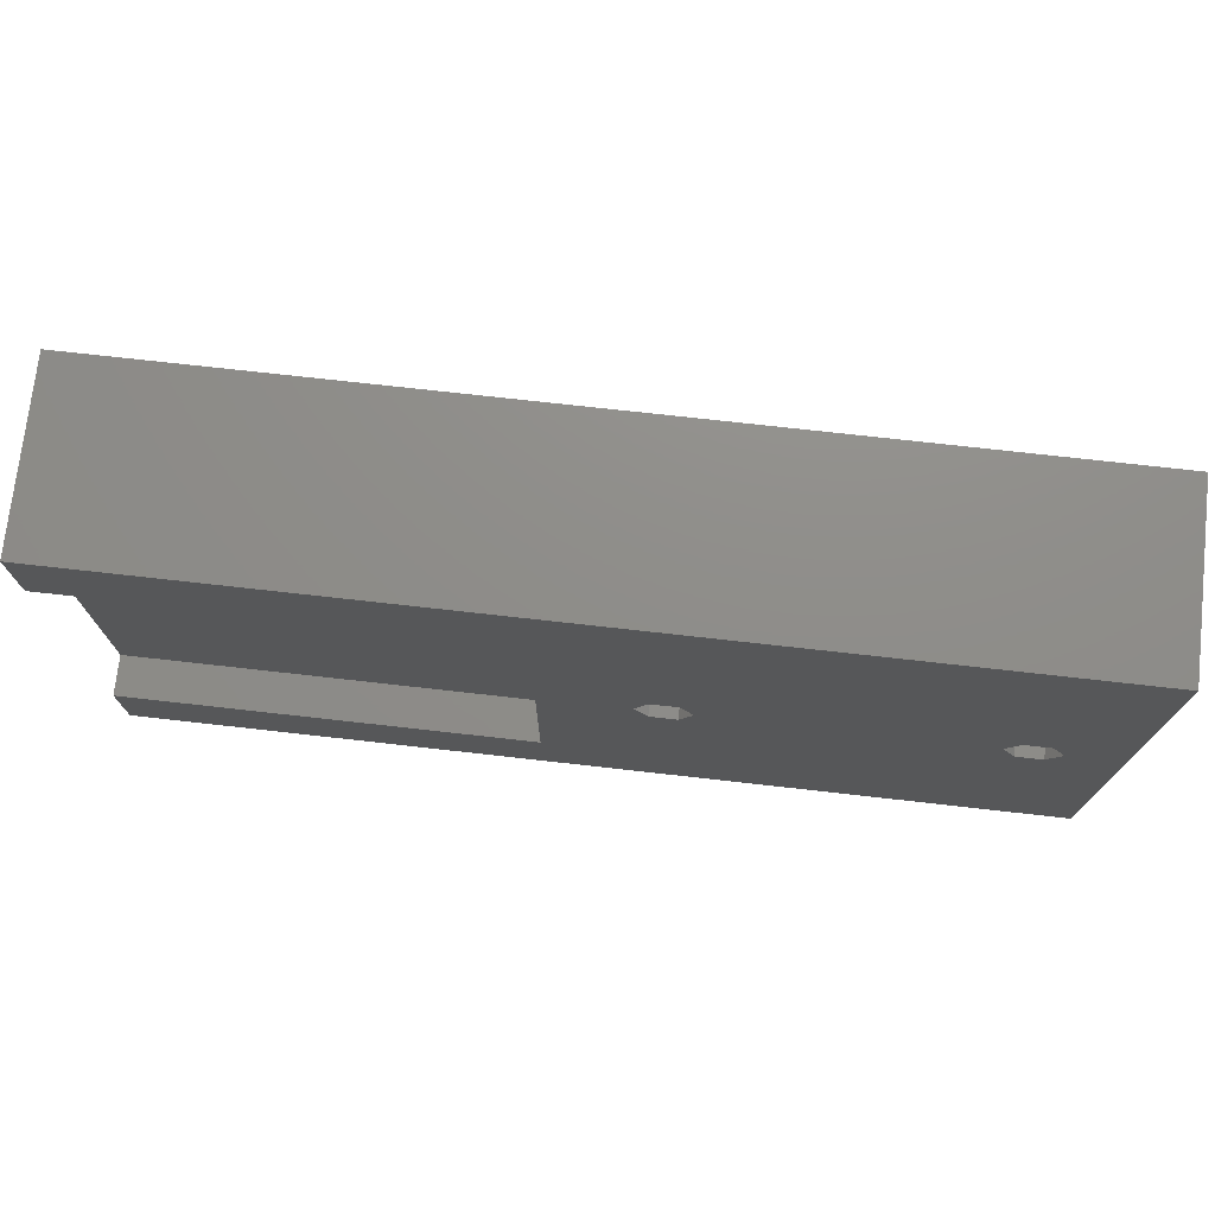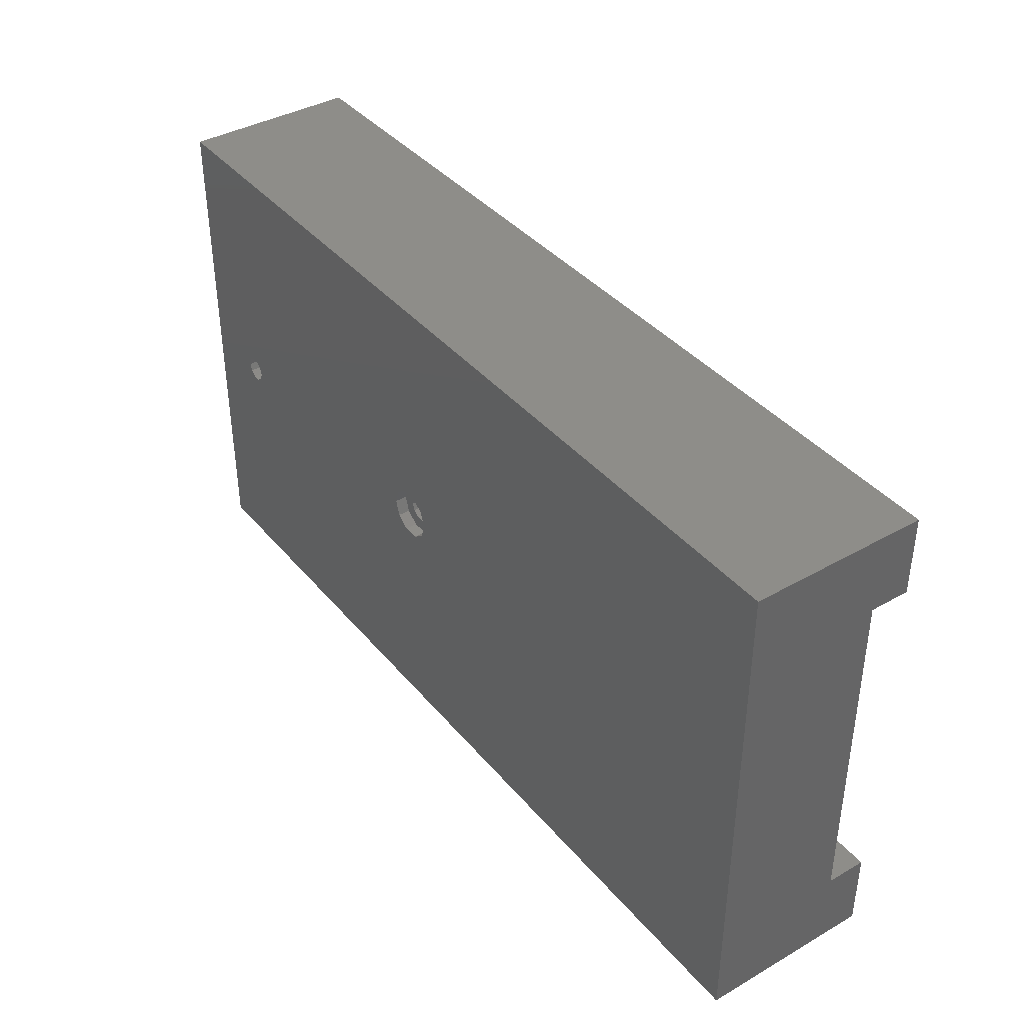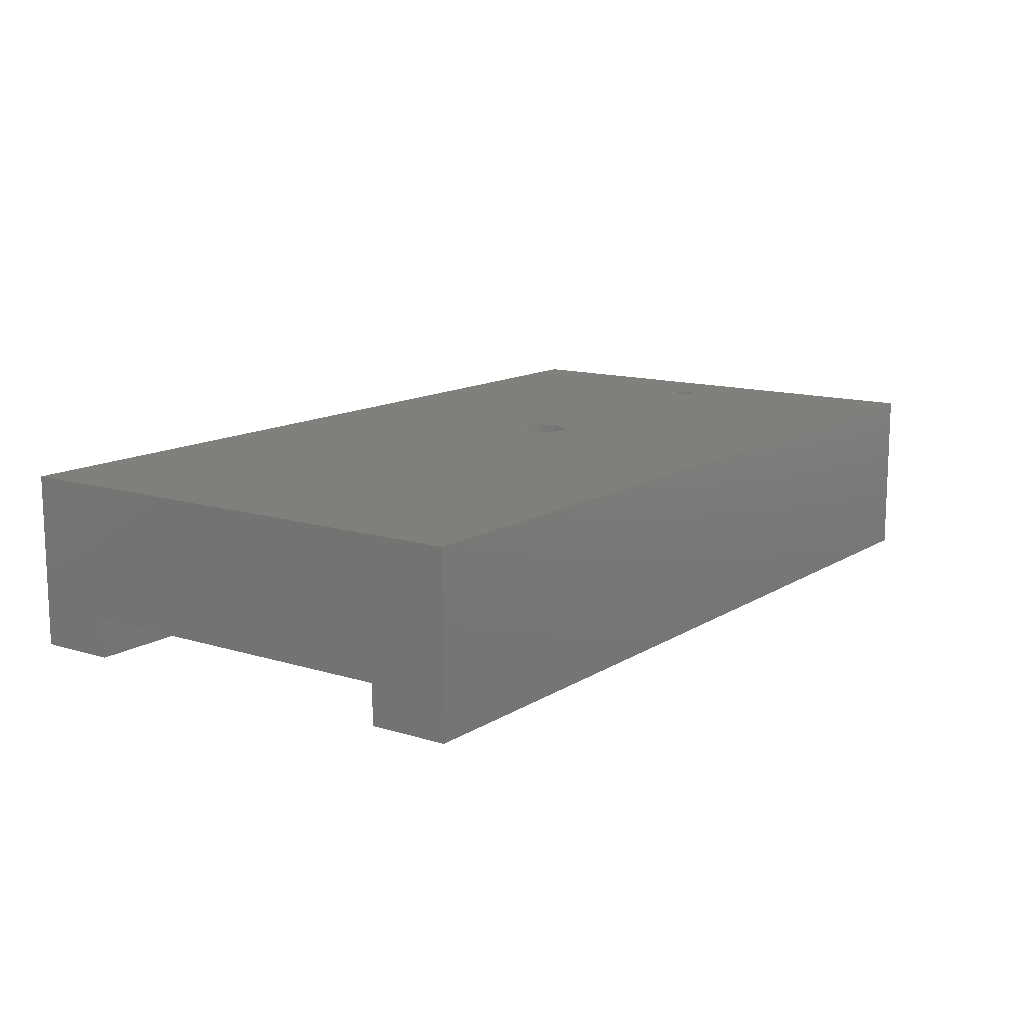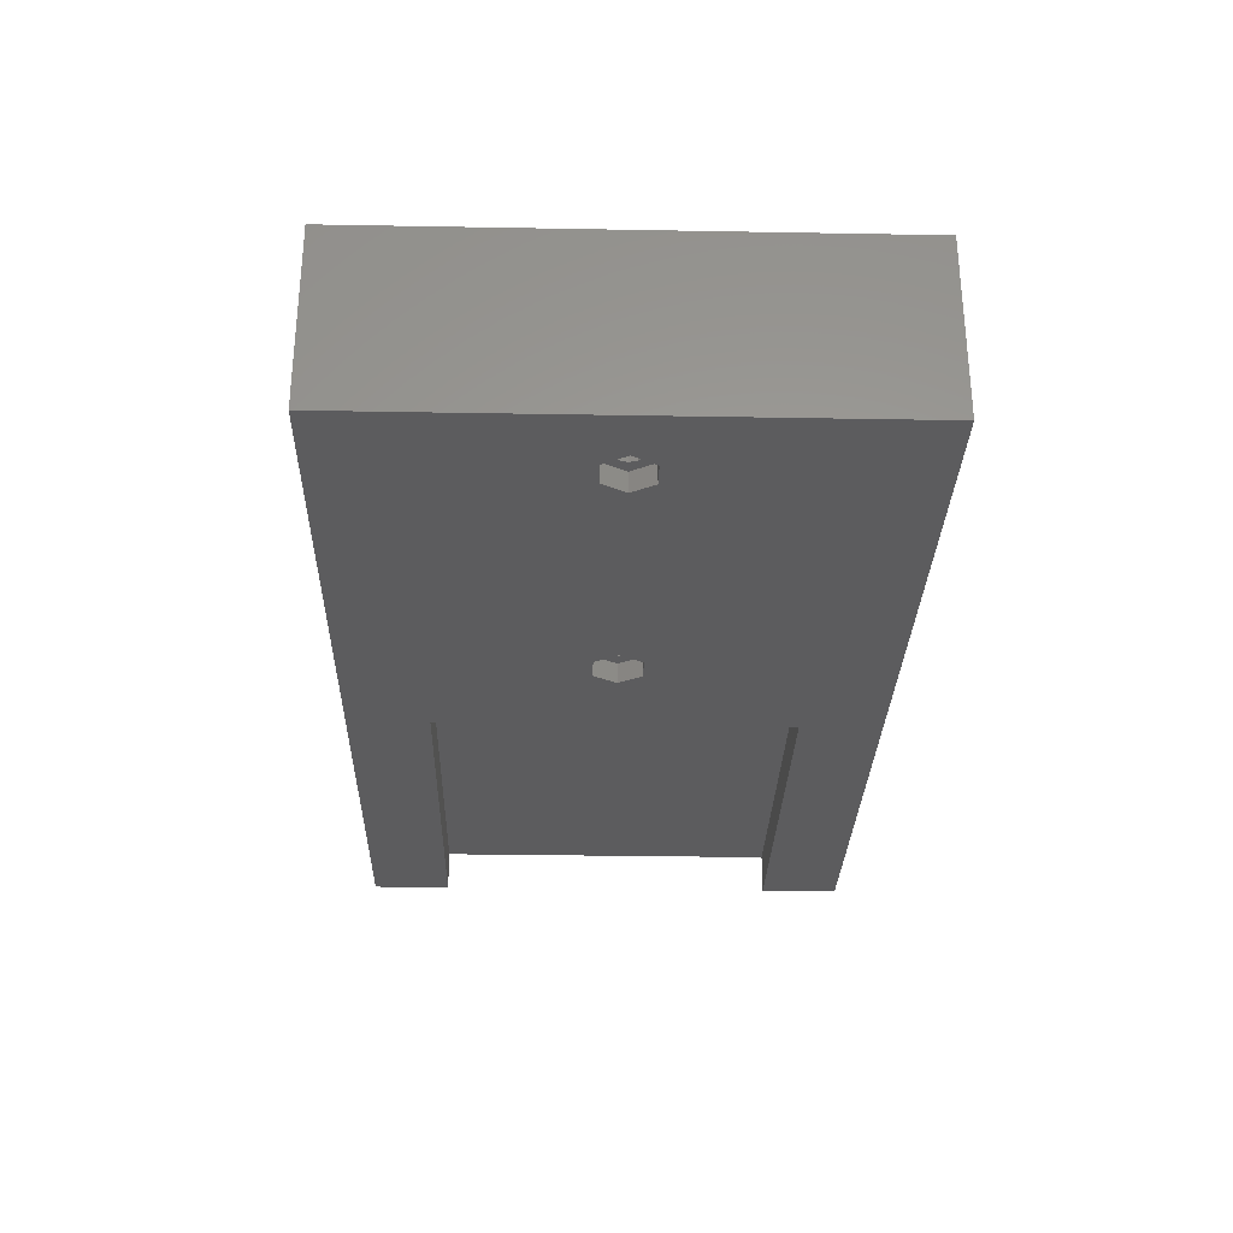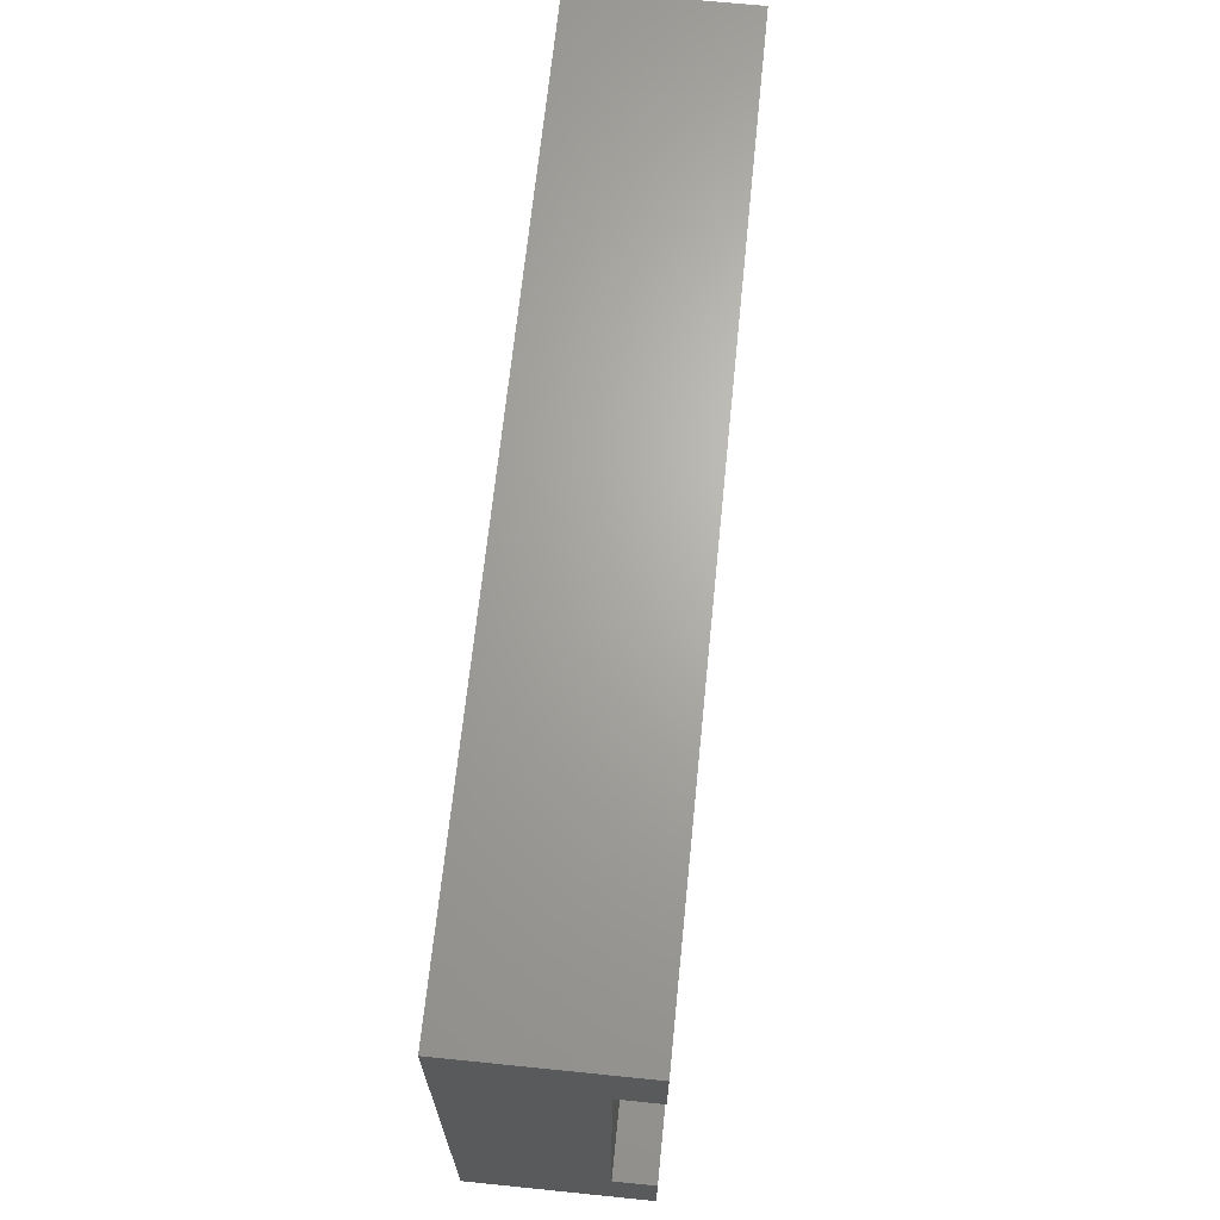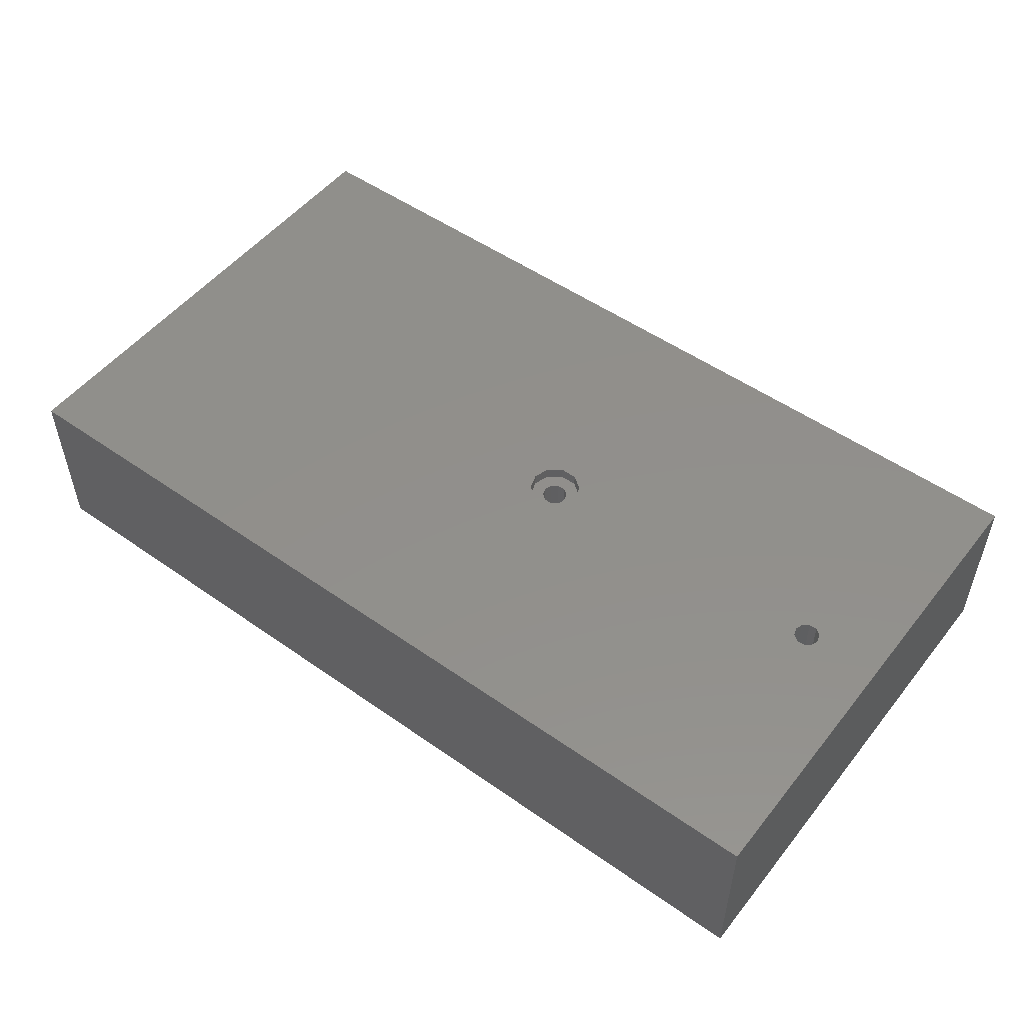
<metadata>
{"format":"stl","ext":"stl","renderer":"f3d","projection":"perspective","resolution":1024,"background":"white","views":[{"elev":74.0,"azim":-173.6,"up":"+Y"},{"elev":39.2,"azim":54.5,"up":"+Y"},{"elev":12.8,"azim":125.5,"up":"+Z"},{"elev":-29.5,"azim":-91.5,"up":"+Z"},{"elev":66.8,"azim":95.8,"up":"+Y"},{"elev":51.7,"azim":-142.7,"up":"+Z"}]}
</metadata>
<code>
# stl→obj: 100 verts, 204 faces
v -0.4944 -20.3 -19.5
v 0.4944 -20.3 -19.5
v 0.4944 -20.3 0
v -0.4944 -20.3 0
v 1.65 -18.97 -19.5
v -0.4944 -23.35 -19.5
v -0.4944 -23.35 0
v 0.4944 -23.35 -19.5
v 1.65 -24.68 -19.5
v 0.4944 -23.35 0
v -1.294 -20.88 -19.5
v -1.294 -20.88 0
v -1.294 -22.77 -19.5
v -1.294 -22.77 0
v -1.6 -21.82 -19.5
v -1.6 -21.82 0
v -1.65 -18.97 -19.5
v -1.65 -18.97 -22
v 1.65 -18.97 -22
v -1.65 -24.68 -19.5
v 1.65 -24.68 -22
v -1.65 -24.68 -22
v -10 -53.65 -22
v -10 -53.65 0
v -10 10 0
v -10 10 -22
v -3.3 -21.82 -22
v 38.35 -24.68 -22
v 104.7 -53.65 -22
v 104.7 -53.65 0
v 54 -43.65 -22
v 1.294 -22.77 0
v 41.02 -24.96 0
v 37.33 -23.76 0
v 38.98 -24.96 0
v 104.7 10 -22
v 54 0 -22
v 38.35 -18.97 -22
v 1.294 -20.88 0
v 37.33 -19.89 0
v 104.7 10 0
v 38.98 -18.69 0
v 41.02 -18.69 0
v -3.3 -21.82 -19.5
v 1.294 -20.88 -19.5
v 1.294 -22.77 -19.5
v 1.6 -21.82 -19.5
v 3.3 -21.82 -19.5
v 1.6 -21.82 0
v 36.7 -21.82 0
v 3.3 -21.82 -22
v 104.7 -43.65 -17
v 104.7 0 -17
v 104.7 -43.65 -22
v 104.7 0 -22
v 36.7 -21.82 -22
v 36.7 -21.82 -1.5
v 37.33 -19.89 -1.5
v 37.33 -23.76 -1.5
v 38.4 -21.82 -1.5
v 36.7 -21.82 -19.5
v 38.35 -18.97 -19.5
v 38.71 -20.88 -19.5
v 38.4 -21.82 -19.5
v 38.71 -22.77 -19.5
v 38.35 -24.68 -19.5
v 38.71 -20.88 -1.5
v 38.98 -18.69 -1.5
v 38.98 -24.96 -1.5
v 38.71 -22.77 -1.5
v 39.51 -20.3 -19.5
v 41.65 -18.97 -19.5
v 41.65 -18.97 -22
v 39.51 -23.35 -19.5
v 41.65 -24.68 -19.5
v 41.65 -24.68 -22
v 39.51 -20.3 -1.5
v 39.51 -23.35 -1.5
v 41.02 -18.69 -1.5
v 41.02 -24.96 -1.5
v 40.49 -20.3 -1.5
v 40.49 -20.3 -19.5
v 40.49 -23.35 -1.5
v 40.49 -23.35 -19.5
v 41.29 -20.88 -1.5
v 41.29 -20.88 -19.5
v 41.29 -22.77 -1.5
v 41.29 -22.77 -19.5
v 42.67 -19.89 -1.5
v 42.67 -19.89 0
v 42.67 -23.76 -1.5
v 42.67 -23.76 0
v 41.6 -21.82 -1.5
v 41.6 -21.82 -19.5
v 43.3 -21.82 -19.5
v 43.3 -21.82 -1.5
v 43.3 -21.82 -22
v 43.3 -21.82 0
v 54 -43.65 -17
v 54 0 -17
f 1 2 3
f 1 3 4
f 1 5 2
f 6 7 8
f 6 8 9
f 7 10 8
f 11 1 4
f 11 4 12
f 13 14 6
f 14 7 6
f 15 11 16
f 15 14 13
f 15 16 14
f 16 11 12
f 17 1 11
f 17 5 1
f 18 5 17
f 18 19 5
f 20 6 9
f 20 13 6
f 20 9 21
f 22 20 21
f 23 22 21
f 23 24 25
f 23 26 27
f 23 25 26
f 23 27 22
f 23 21 28
f 23 29 30
f 23 30 24
f 23 28 31
f 23 31 29
f 24 7 14
f 24 14 16
f 24 16 25
f 24 10 7
f 24 32 10
f 24 30 33
f 24 34 32
f 24 35 34
f 24 33 35
f 26 18 27
f 26 25 36
f 26 19 18
f 26 36 37
f 26 38 19
f 26 37 38
f 25 4 3
f 25 12 4
f 25 16 12
f 25 3 39
f 25 39 40
f 25 41 36
f 25 40 42
f 25 42 43
f 25 43 41
f 44 11 15
f 44 13 20
f 44 15 13
f 44 17 11
f 44 18 17
f 27 18 44
f 27 20 22
f 27 44 20
f 2 45 39
f 2 39 3
f 2 5 45
f 8 10 46
f 8 46 9
f 10 32 46
f 45 47 39
f 45 5 48
f 45 48 47
f 39 47 49
f 39 49 50
f 39 50 40
f 46 32 49
f 46 47 48
f 46 49 47
f 46 48 9
f 32 50 49
f 32 34 50
f 5 51 48
f 19 51 5
f 19 38 51
f 21 9 48
f 21 48 51
f 21 51 28
f 52 53 41
f 29 52 30
f 29 54 52
f 30 52 41
f 53 36 41
f 55 36 53
f 51 56 28
f 51 38 56
f 57 50 34
f 57 58 50
f 57 59 60
f 57 34 59
f 57 60 58
f 61 62 63
f 61 38 62
f 61 64 65
f 61 63 64
f 61 65 66
f 56 61 66
f 56 38 61
f 56 66 28
f 50 58 40
f 58 60 67
f 58 67 68
f 58 68 42
f 58 42 40
f 59 34 69
f 59 70 60
f 59 69 70
f 34 35 69
f 62 71 63
f 62 72 71
f 38 72 62
f 38 73 72
f 38 37 73
f 66 65 74
f 66 74 75
f 66 75 76
f 28 66 76
f 28 76 31
f 60 63 67
f 64 60 70
f 64 63 60
f 64 70 65
f 67 77 68
f 63 77 67
f 63 71 77
f 70 69 78
f 70 78 74
f 65 70 74
f 68 77 79
f 68 79 43
f 68 43 42
f 69 35 80
f 69 80 78
f 35 33 80
f 77 81 79
f 71 81 77
f 71 82 81
f 71 72 82
f 78 83 84
f 78 80 83
f 74 78 84
f 74 84 75
f 81 85 79
f 82 85 81
f 82 86 85
f 82 72 86
f 83 80 87
f 83 87 88
f 84 83 88
f 84 88 75
f 79 85 89
f 79 89 90
f 79 90 43
f 43 90 41
f 80 33 91
f 80 91 87
f 33 30 92
f 33 92 91
f 85 93 89
f 85 94 93
f 86 94 85
f 86 72 95
f 86 95 94
f 87 91 93
f 88 87 93
f 88 93 94
f 88 94 95
f 88 95 75
f 93 91 96
f 93 96 89
f 72 97 95
f 73 97 72
f 73 37 97
f 76 75 95
f 76 95 97
f 76 97 31
f 89 96 90
f 90 96 98
f 90 98 41
f 91 92 98
f 91 98 96
f 92 30 98
f 97 37 31
f 98 30 41
f 99 52 54
f 99 53 52
f 99 100 53
f 99 37 100
f 31 54 29
f 31 99 54
f 31 37 99
f 37 53 100
f 37 55 53
f 37 36 55

</code>
